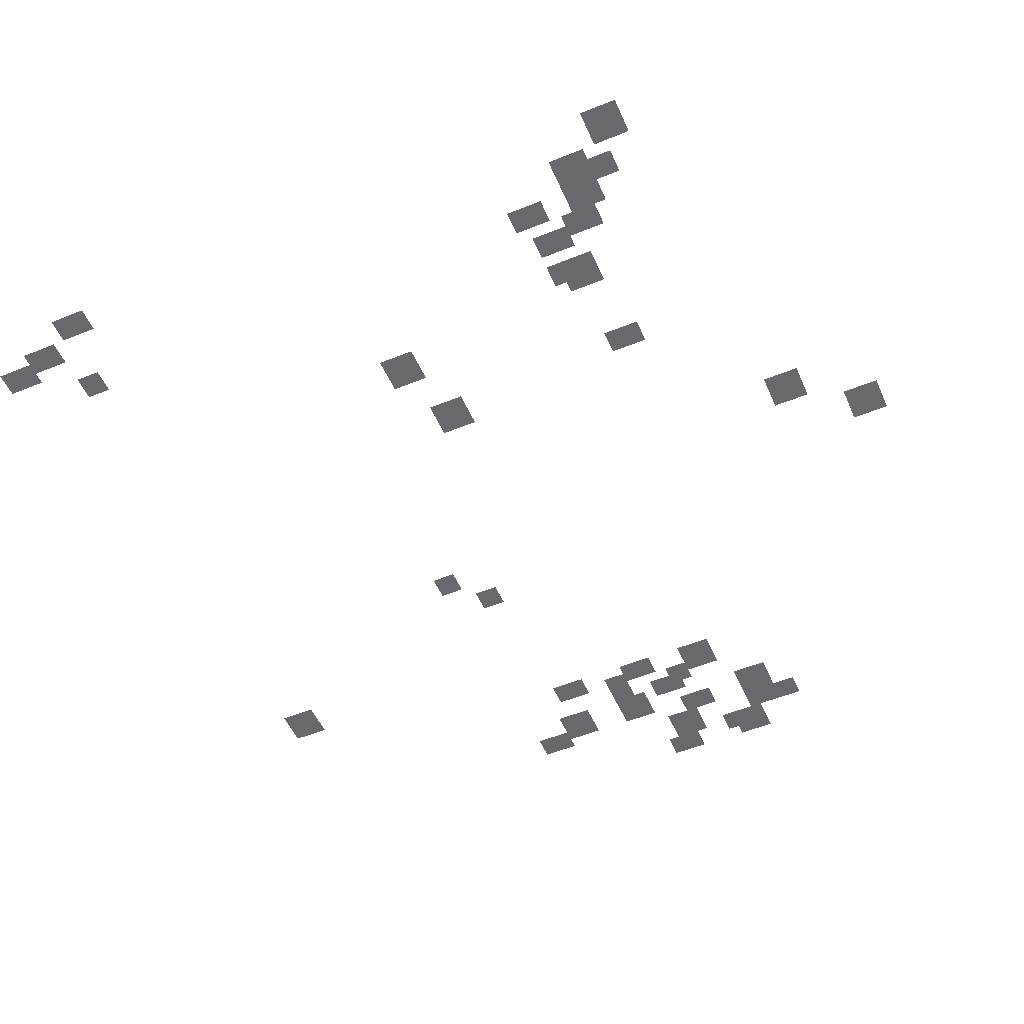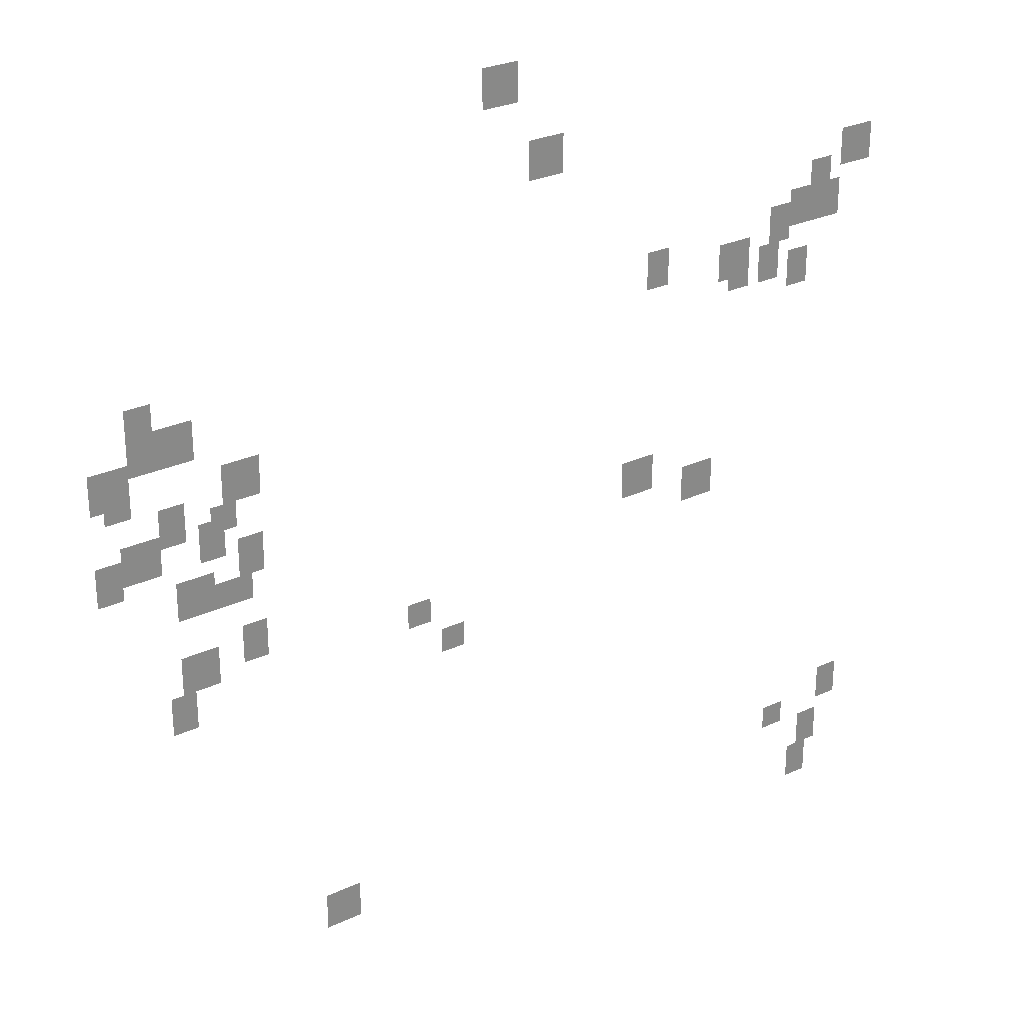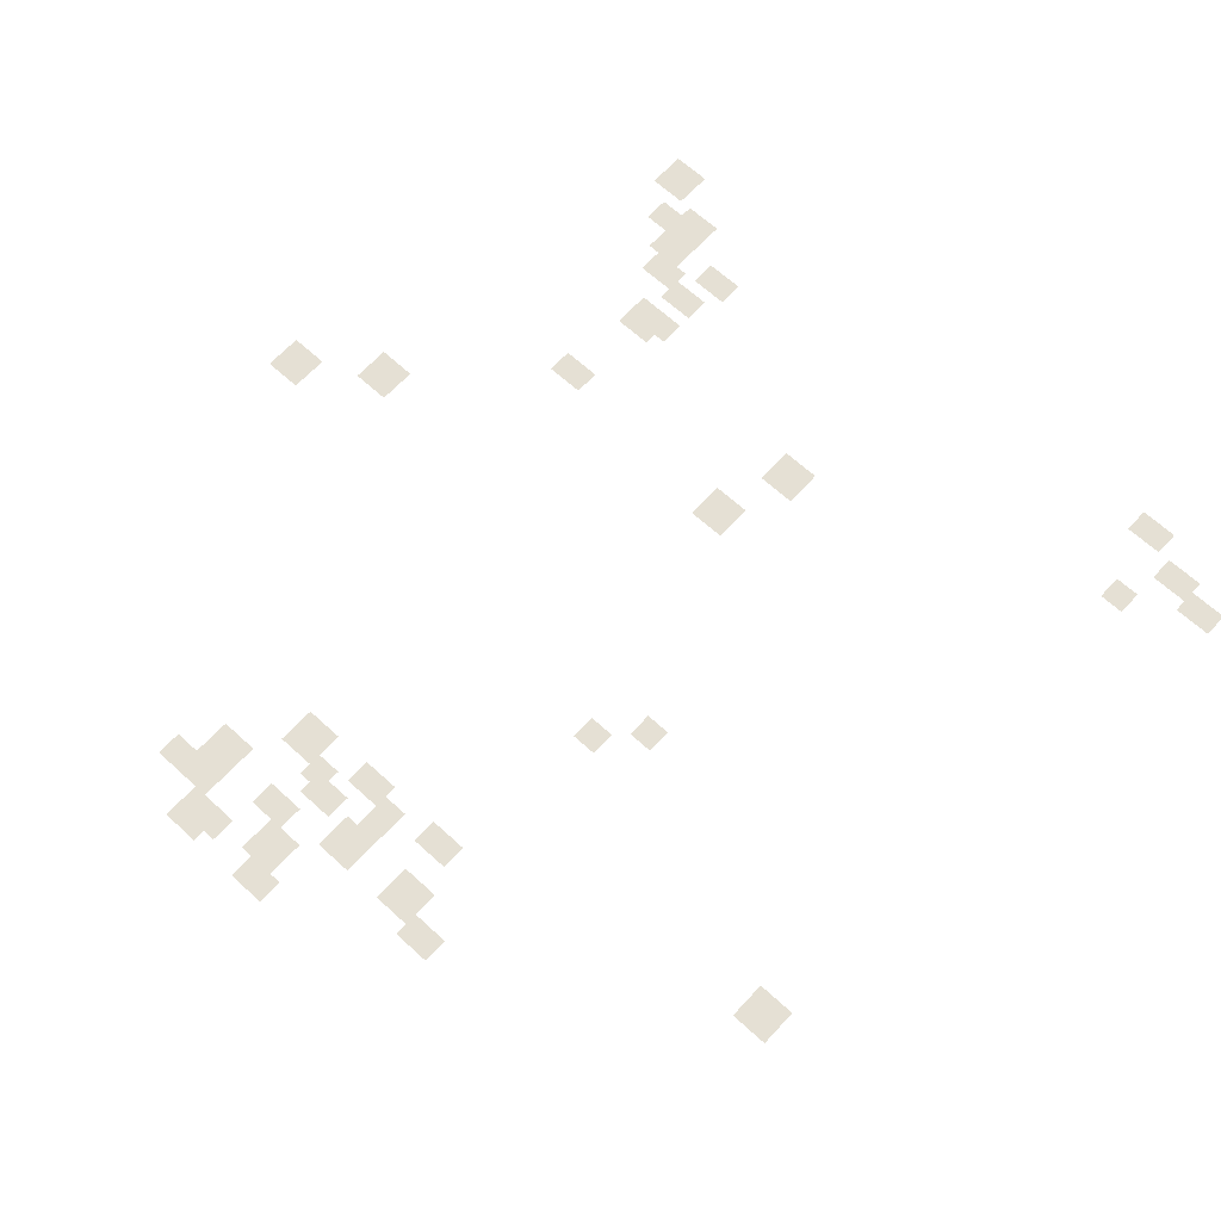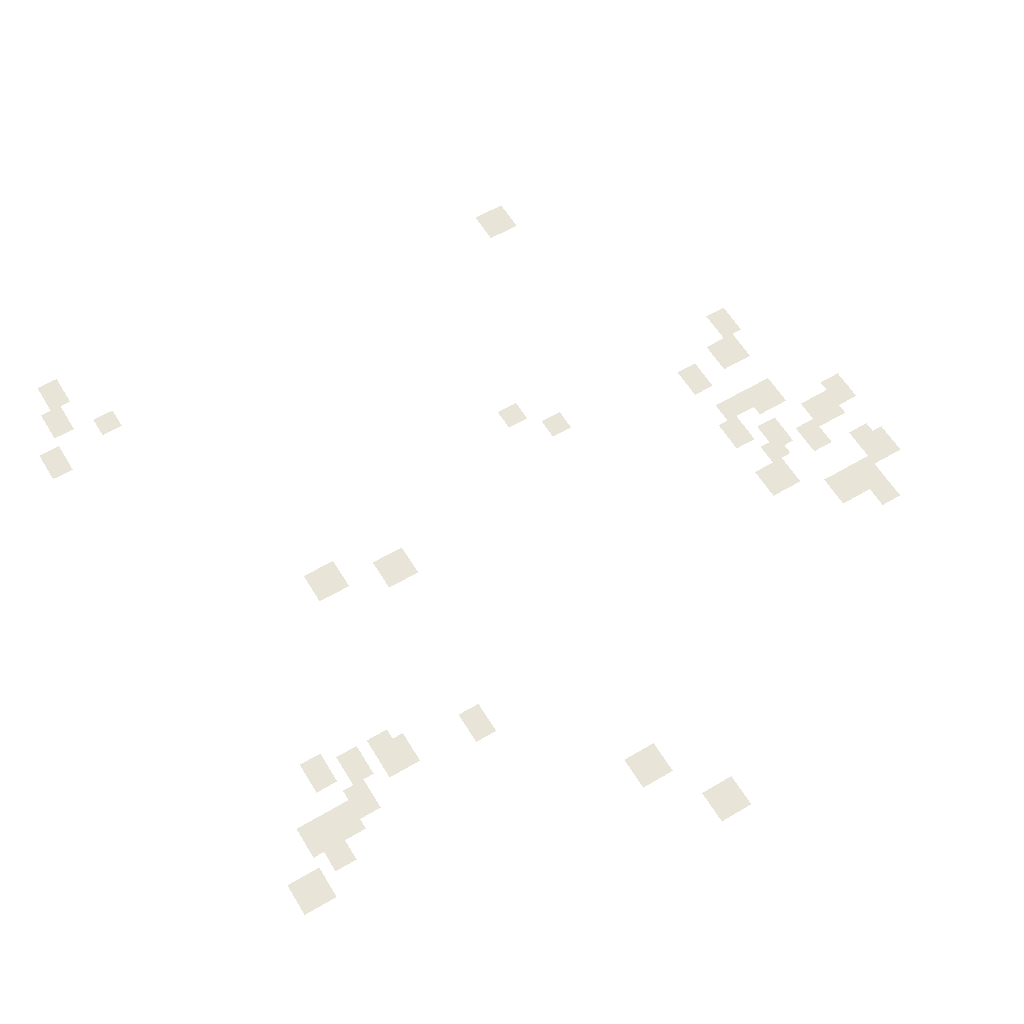
<metadata>
{"format":"obj","ext":"obj","renderer":"f3d","projection":"perspective","resolution":1024,"background":"white","views":[{"elev":-52.8,"azim":-66.4,"up":"+Y"},{"elev":27.5,"azim":144.4,"up":"+Z"},{"elev":65.5,"azim":132.6,"up":"+Y"},{"elev":59.8,"azim":-31.2,"up":"+Y"}]}
</metadata>
<code>
g Grass_2_Cluster227
v 74.59 -0.136 320.9
v 73.38 -0.136 320.9
v 74.59 -0.136 322.1
v 73.38 -0.136 322.1
v 72.98 -0.136 318.5
v 71.78 -0.136 318.5
v 72.98 -0.136 319.7
v 71.78 -0.136 319.7
v 60.98 -0.136 316.5
v 59.78 -0.136 316.5
v 60.98 -0.136 317.7
v 59.78 -0.136 317.7
v 62.18 -0.136 315.7
v 61.38 -0.136 315.7
v 62.18 -0.136 316.9
v 61.38 -0.136 316.9
v 62.18 -0.136 314.9
v 60.98 -0.136 314.9
v 62.18 -0.136 316.1
v 60.98 -0.136 316.1
v 62.98 -0.136 314.9
v 62.18 -0.136 314.9
v 62.98 -0.136 316.1
v 62.18 -0.136 316.1
v 63.78 -0.136 314.5
v 62.98 -0.136 314.5
v 63.78 -0.136 315.7
v 62.98 -0.136 315.7
v 68.58 -0.136 314.1
v 67.78 -0.136 314.1
v 68.58 -0.136 315.3
v 67.78 -0.136 315.3
v 86.19 -0.136 313.7
v 85.39 -0.136 313.7
v 86.19 -0.136 314.9
v 85.39 -0.136 314.9
v 65.78 -0.136 313.7
v 64.58 -0.136 313.7
v 65.78 -0.136 314.9
v 64.58 -0.136 314.9
v 65.38 -0.136 313.3
v 64.58 -0.136 313.3
v 65.38 -0.136 314.5
v 64.58 -0.136 314.5
v 64.18 -0.136 313.3
v 63.38 -0.136 313.3
v 64.18 -0.136 314.5
v 63.38 -0.136 314.5
v 86.19 -0.136 312.9
v 84.99 -0.136 312.9
v 86.19 -0.136 314.1
v 84.99 -0.136 314.1
v 85.39 -0.136 312.9
v 84.19 -0.136 312.9
v 85.39 -0.136 314.1
v 84.19 -0.136 314.1
v 62.98 -0.136 312.9
v 62.18 -0.136 312.9
v 62.98 -0.136 314.1
v 62.18 -0.136 314.1
v 87.39 -0.136 312.1
v 86.19 -0.136 312.1
v 87.39 -0.136 313.3
v 86.19 -0.136 313.3
v 86.99 -0.136 311.7
v 86.19 -0.136 311.7
v 86.99 -0.136 312.9
v 86.19 -0.136 312.9
v 83.39 -0.136 311.3
v 82.19 -0.136 311.3
v 83.39 -0.136 312.5
v 82.19 -0.136 312.5
v 85.39 -0.136 310.5
v 84.59 -0.136 310.5
v 85.39 -0.136 311.7
v 84.59 -0.136 311.7
v 83.79 -0.136 310.5
v 82.99 -0.136 310.5
v 83.79 -0.136 311.3
v 82.99 -0.136 311.3
v 86.59 -0.136 309.7
v 85.39 -0.136 309.7
v 86.59 -0.136 310.9
v 85.39 -0.136 310.9
v 84.19 -0.136 309.7
v 83.39 -0.136 309.7
v 84.19 -0.136 310.9
v 83.39 -0.136 310.9
v 87.39 -0.136 309.3
v 86.59 -0.136 309.3
v 87.39 -0.136 310.5
v 86.59 -0.136 310.5
v 82.99 -0.136 308.9
v 82.19 -0.136 308.9
v 82.99 -0.136 310.1
v 82.19 -0.136 310.1
v 84.99 -0.136 308.1
v 83.79 -0.136 308.1
v 84.99 -0.136 309.3
v 83.79 -0.136 309.3
v 83.79 -0.136 308.1
v 82.59 -0.136 308.1
v 83.79 -0.136 308.9
v 82.59 -0.136 308.9
v 69.38 -0.136 307.3
v 68.18 -0.136 307.3
v 69.38 -0.136 308.5
v 68.18 -0.136 308.5
v 66.98 -0.136 306.5
v 65.78 -0.136 306.5
v 66.98 -0.136 307.7
v 65.78 -0.136 307.7
v 82.99 -0.136 306.1
v 82.19 -0.136 306.1
v 82.99 -0.136 307.3
v 82.19 -0.136 307.3
v 84.99 -0.136 305.7
v 83.79 -0.136 305.7
v 84.99 -0.136 306.9
v 83.79 -0.136 306.9
v 77.39 -0.136 305.3
v 76.59 -0.136 305.3
v 77.39 -0.136 306.1
v 76.59 -0.136 306.1
v 85.39 -0.136 304.5
v 84.59 -0.136 304.5
v 85.39 -0.136 305.7
v 84.59 -0.136 305.7
v 76.19 -0.136 304.1
v 75.39 -0.136 304.1
v 76.19 -0.136 304.9
v 75.39 -0.136 304.9
v 60.58 -0.136 296.9
v 59.78 -0.136 296.9
v 60.58 -0.136 298.1
v 59.78 -0.136 298.1
v 62.98 -0.136 296.5
v 62.18 -0.136 296.5
v 62.98 -0.136 297.3
v 62.18 -0.136 297.3
v 80.59 -0.136 295.7
v 79.39 -0.136 295.7
v 80.59 -0.136 296.9
v 79.39 -0.136 296.9
v 61.38 -0.136 295.3
v 60.58 -0.136 295.3
v 61.38 -0.136 296.5
v 60.58 -0.136 296.5
v 61.78 -0.136 294.1
v 60.98 -0.136 294.1
v 61.78 -0.136 295.3
v 60.98 -0.136 295.3
g Grass_2_Cluster227_0
f 2 3 1
f 2 4 3
f 6 7 5
f 6 8 7
f 10 11 9
f 10 12 11
f 14 15 13
f 14 16 15
f 18 19 17
f 18 20 19
f 22 23 21
f 22 24 23
f 26 27 25
f 26 28 27
f 30 31 29
f 30 32 31
f 34 35 33
f 34 36 35
f 38 39 37
f 38 40 39
f 42 43 41
f 42 44 43
f 46 47 45
f 46 48 47
f 50 51 49
f 50 52 51
f 54 55 53
f 54 56 55
f 58 59 57
f 58 60 59
f 62 63 61
f 62 64 63
f 66 67 65
f 66 68 67
f 70 71 69
f 70 72 71
f 74 75 73
f 74 76 75
f 78 79 77
f 78 80 79
f 82 83 81
f 82 84 83
f 86 87 85
f 86 88 87
f 90 91 89
f 90 92 91
f 94 95 93
f 94 96 95
f 98 99 97
f 98 100 99
f 102 103 101
f 102 104 103
f 106 107 105
f 106 108 107
f 110 111 109
f 110 112 111
f 114 115 113
f 114 116 115
f 118 119 117
f 118 120 119
f 122 123 121
f 122 124 123
f 126 127 125
f 126 128 127
f 130 131 129
f 130 132 131
f 134 135 133
f 134 136 135
f 138 139 137
f 138 140 139
f 142 143 141
f 142 144 143
f 146 147 145
f 146 148 147
f 150 151 149
f 150 152 151

</code>
